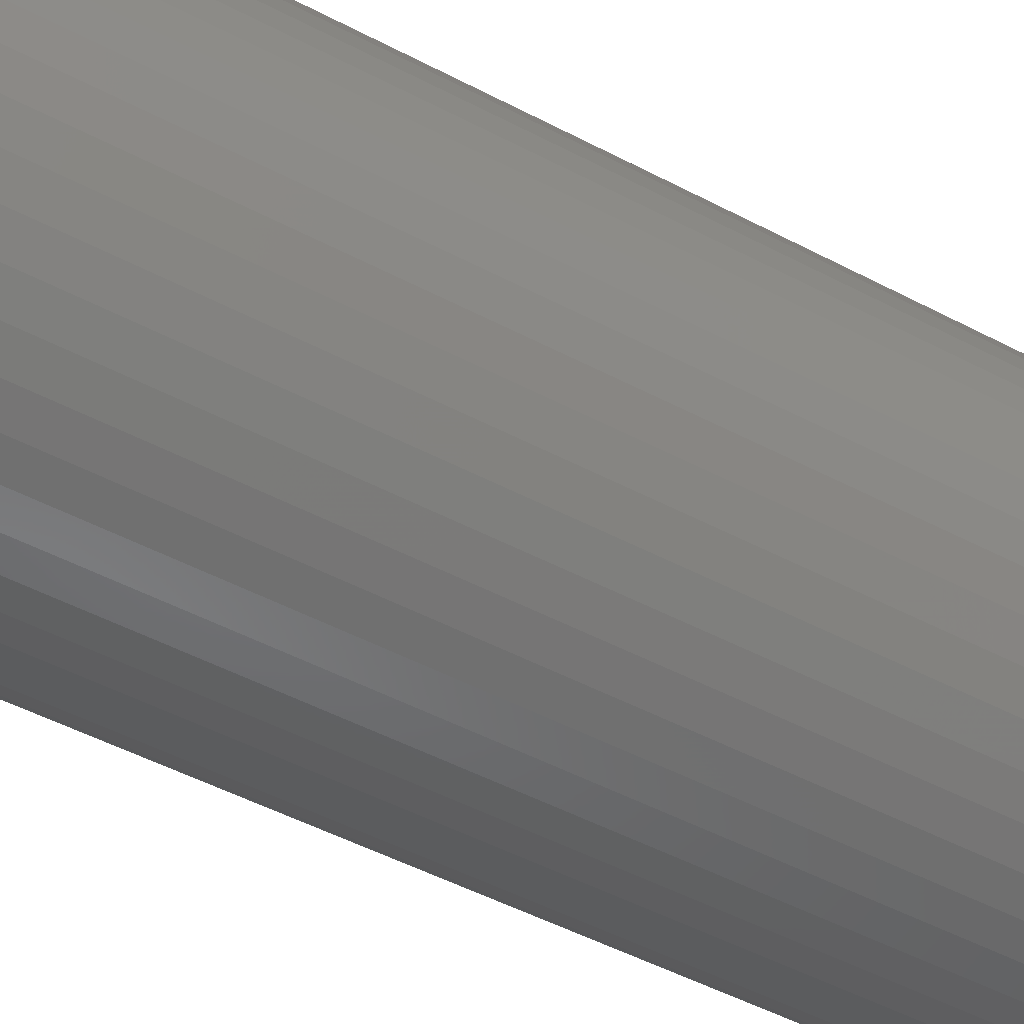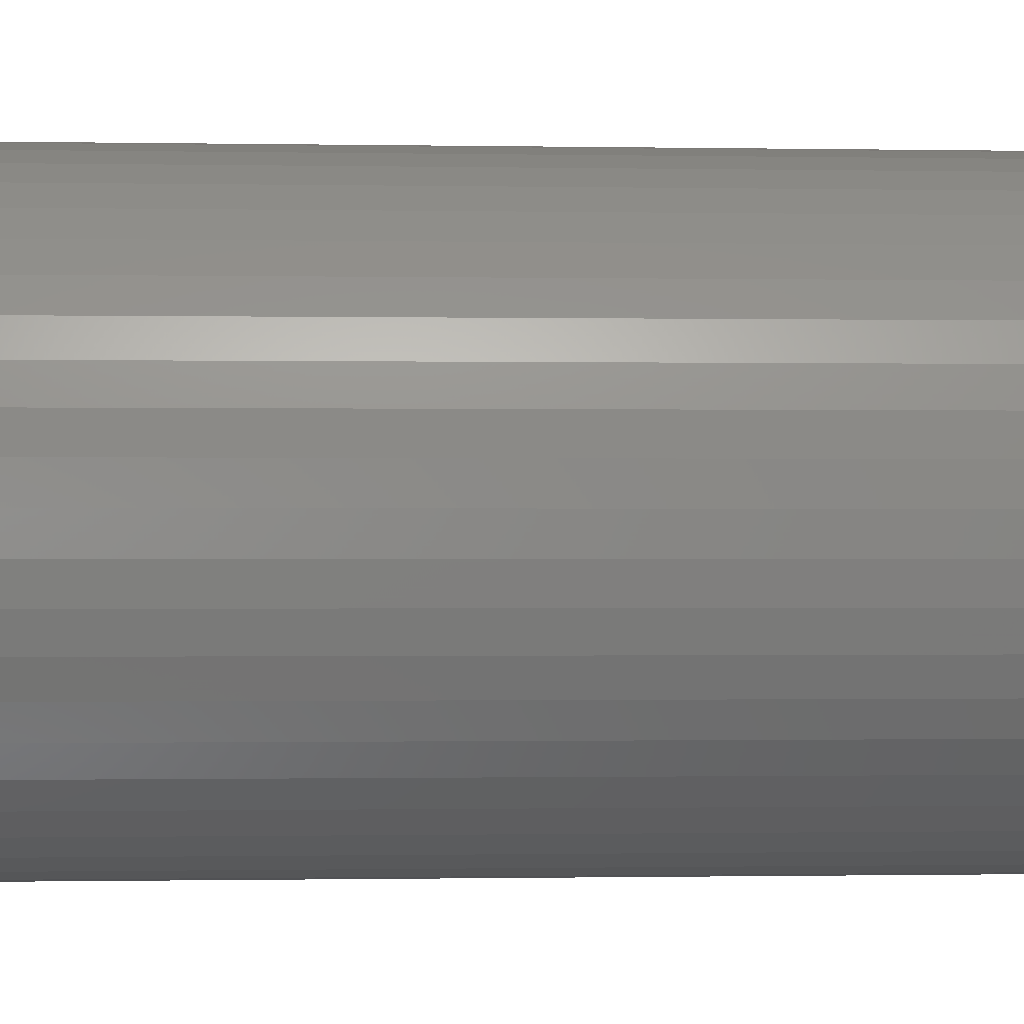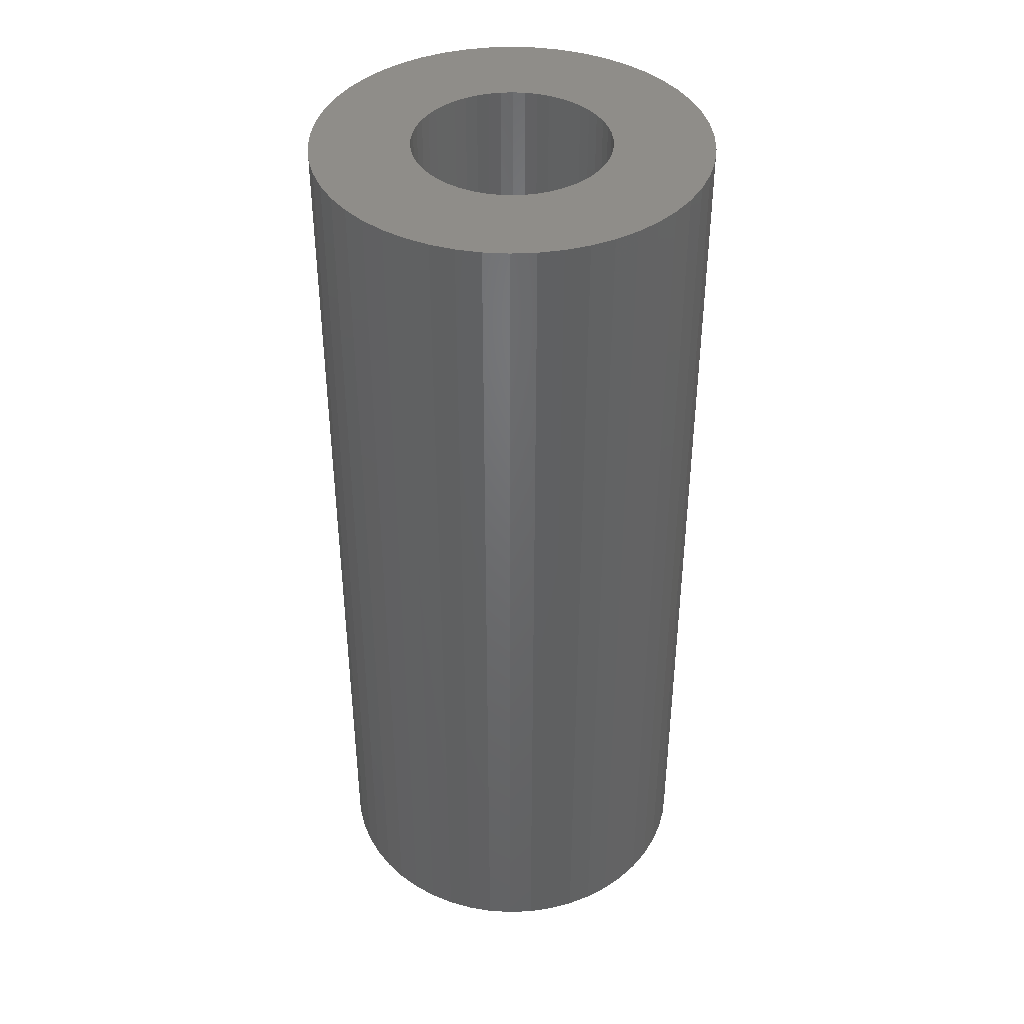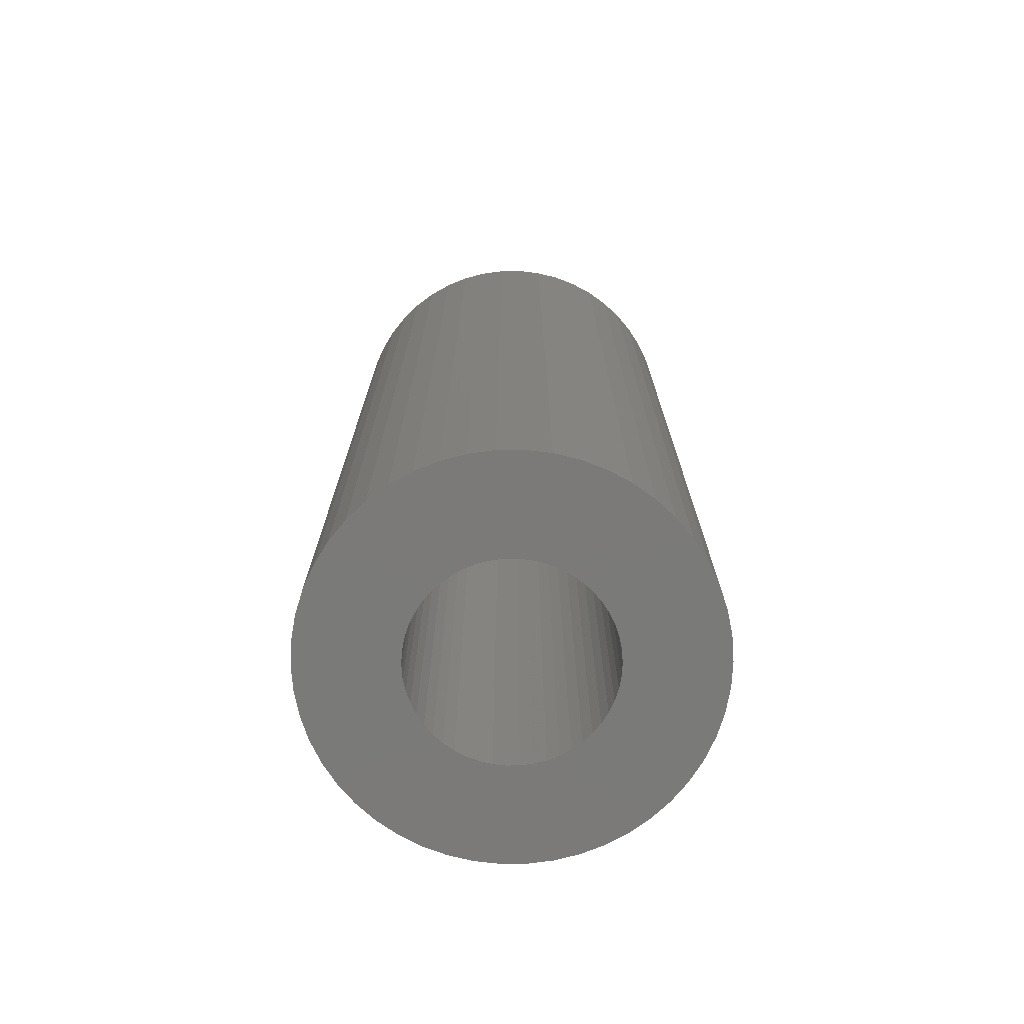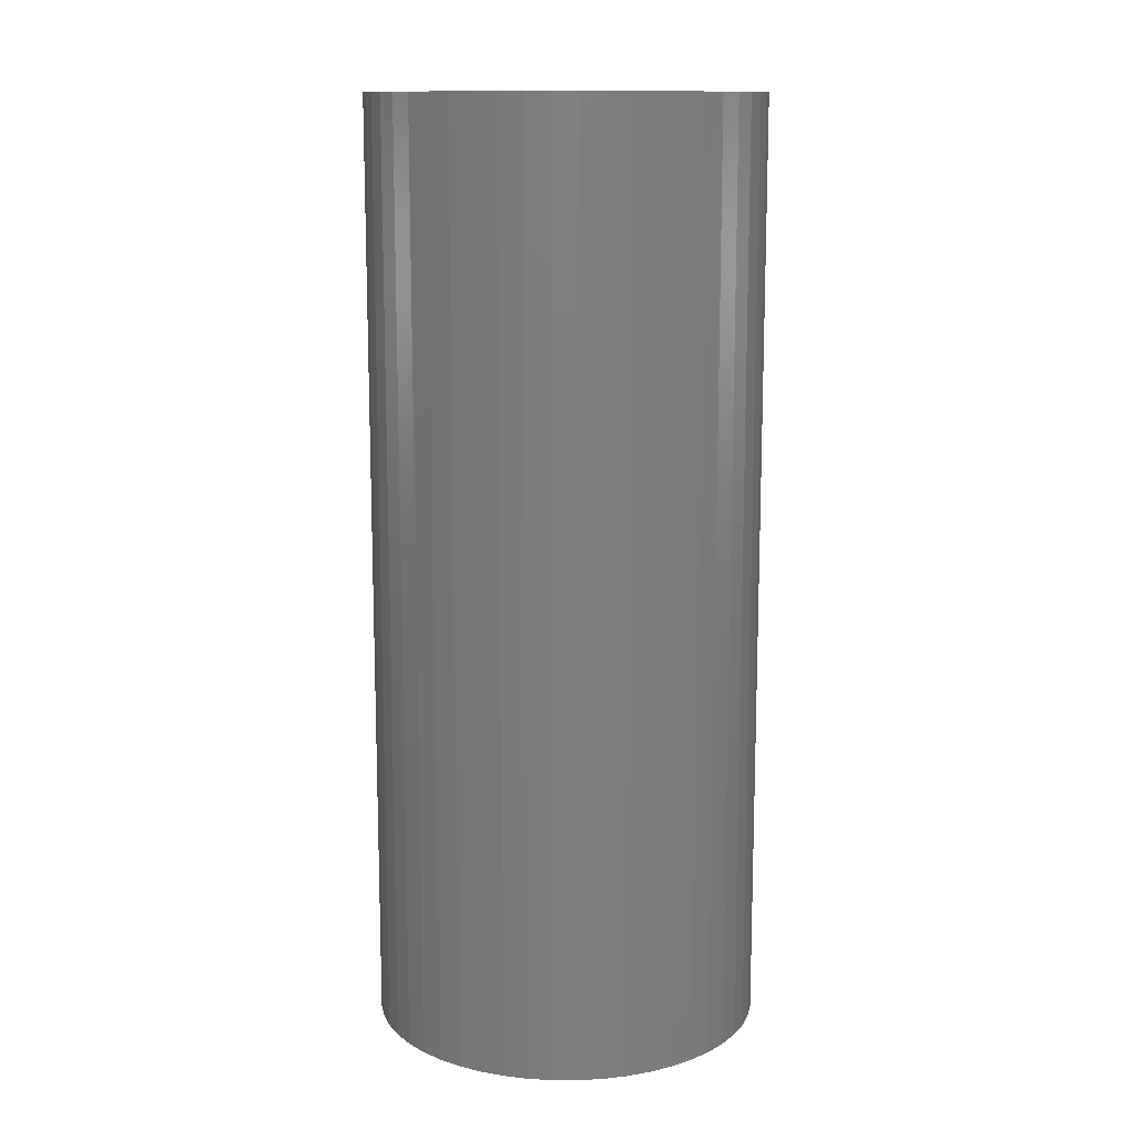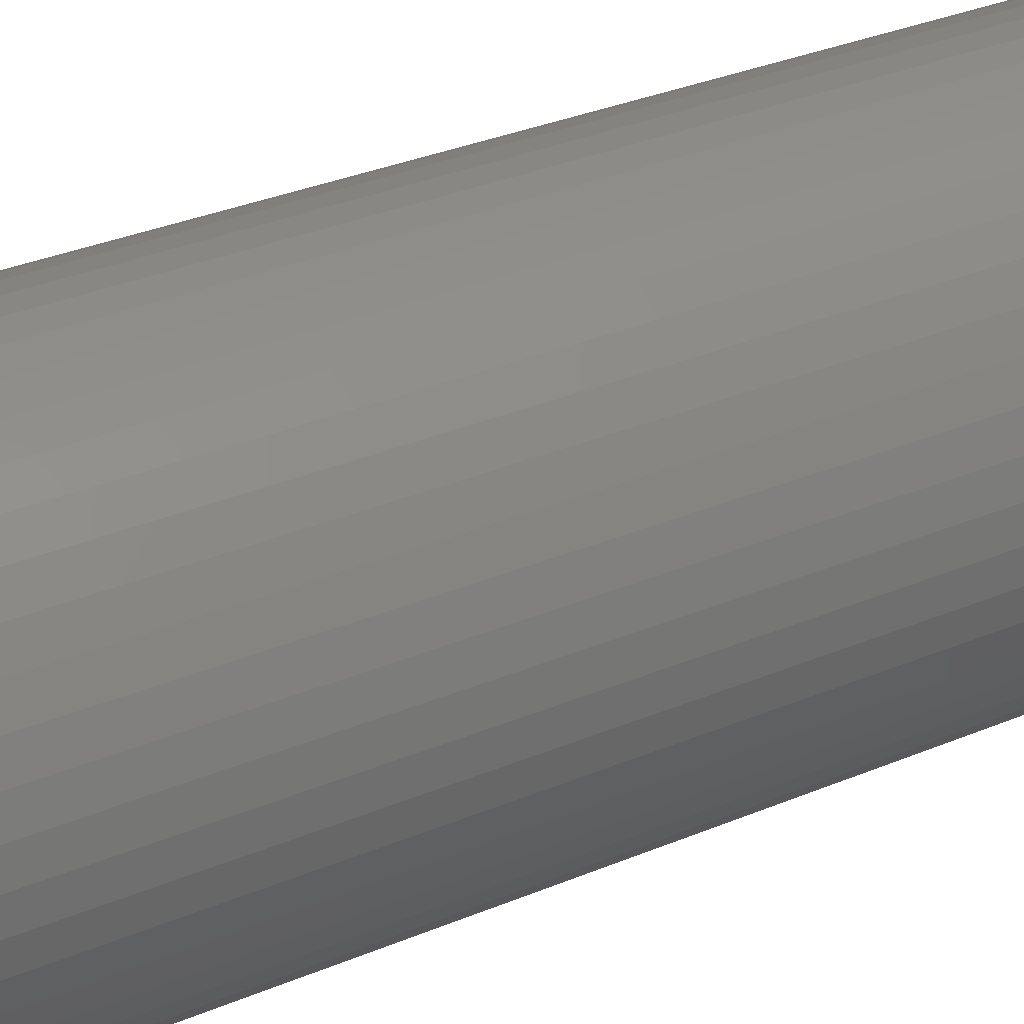
<metadata>
{"format":"stl","ext":"stl","renderer":"f3d","projection":"perspective","resolution":1024,"background":"white","views":[{"elev":-49.0,"azim":-120.5,"up":"+Y"},{"elev":-0.5,"azim":-95.0,"up":"+Y"},{"elev":40.8,"azim":-82.2,"up":"+Z"},{"elev":-73.4,"azim":137.3,"up":"+Z"},{"elev":12.6,"azim":0.1,"up":"+Z"},{"elev":32.9,"azim":59.9,"up":"+Y"}]}
</metadata>
<code>
# stl→obj: 200 verts, 400 faces
v 10 0 24
v 9.921 1.253 -24
v 9.921 1.253 24
v 10 0 -24
v -10 0 -24
v -9.921 1.253 24
v -9.921 1.253 -24
v -10 0 24
v 0.6279 9.98 -24
v -0.6279 9.98 24
v 0.6279 9.98 24
v -0.6279 9.98 -24
v -0.6279 -9.98 -24
v 0.6279 -9.98 24
v -0.6279 -9.98 24
v 0.6279 -9.98 -24
v 7.29 6.845 -24
v 6.374 7.705 24
v 7.29 6.845 24
v 6.374 7.705 -24
v -6.374 7.705 -24
v -7.29 6.845 24
v -6.374 7.705 24
v -7.29 6.845 -24
v -3.09 9.511 -24
v -4.258 9.048 24
v -3.09 9.511 24
v -4.258 9.048 -24
v 8.763 -4.818 24
v 9.298 -3.681 -24
v 9.298 -3.681 24
v 8.763 -4.818 -24
v 9.298 3.681 24
v 8.763 4.818 -24
v 8.763 4.818 24
v 9.298 3.681 -24
v 8.09 5.878 -24
v 8.09 5.878 24
v 4.258 9.048 -24
v 3.09 9.511 24
v 4.258 9.048 24
v 3.09 9.511 -24
v 1.874 9.823 24
v 1.874 9.823 -24
v 5.358 8.443 -24
v 5.358 8.443 24
v -9.298 3.681 -24
v -8.763 4.818 24
v -8.763 4.818 -24
v -9.298 3.681 24
v -8.09 5.878 -24
v -8.09 5.878 24
v -9.686 2.487 -24
v -9.686 2.487 24
v -5.358 8.443 24
v -5.358 8.443 -24
v -1.874 9.823 24
v -1.874 9.823 -24
v 1.874 -9.823 24
v 1.874 -9.823 -24
v 3.09 -9.511 -24
v 4.258 -9.048 24
v 3.09 -9.511 24
v 4.258 -9.048 -24
v 9.686 2.487 24
v 9.686 2.487 -24
v 5 0 24
v 4.961 0.6267 24
v 9.921 -1.253 24
v 4.843 1.243 24
v 4.961 -0.6267 24
v 4.649 1.841 24
v 9.686 -2.487 24
v 4.382 2.409 24
v 4.843 -1.243 24
v 4.045 2.939 24
v 3.645 3.423 24
v 4.649 -1.841 24
v 3.187 3.853 24
v 4.382 -2.409 24
v 2.679 4.222 24
v 2.129 4.524 24
v 1.545 4.755 24
v 0.9369 4.911 24
v 0.314 4.99 24
v -0.314 4.99 24
v -0.9369 4.911 24
v -1.545 4.755 24
v -2.129 4.524 24
v -2.679 4.222 24
v -3.187 3.853 24
v -3.645 3.423 24
v -4.045 2.939 24
v -4.382 2.409 24
v 8.09 -5.878 24
v 4.045 -2.939 24
v 7.29 -6.845 24
v 3.645 -3.423 24
v 6.374 -7.705 24
v 3.187 -3.853 24
v 5.358 -8.443 24
v 2.679 -4.222 24
v 2.129 -4.524 24
v 1.545 -4.755 24
v 0.9369 -4.911 24
v 0.314 -4.99 24
v -0.314 -4.99 24
v -0.9369 -4.911 24
v -1.874 -9.823 24
v -1.545 -4.755 24
v -3.09 -9.511 24
v -2.129 -4.524 24
v -4.258 -9.048 24
v -2.679 -4.222 24
v -5.358 -8.443 24
v -3.187 -3.853 24
v -6.374 -7.705 24
v -3.645 -3.423 24
v -7.29 -6.845 24
v -4.045 -2.939 24
v -8.09 -5.878 24
v -4.382 -2.409 24
v -8.763 -4.818 24
v -4.649 -1.841 24
v -9.298 -3.681 24
v -4.843 -1.243 24
v -9.686 -2.487 24
v -4.961 -0.6267 24
v -9.921 -1.253 24
v -5 0 24
v -4.649 1.841 24
v -4.843 1.243 24
v -4.961 0.6267 24
v 9.921 -1.253 -24
v 5.358 -8.443 -24
v 8.09 -5.878 -24
v 7.29 -6.845 -24
v 9.686 -2.487 -24
v -7.29 -6.845 -24
v -6.374 -7.705 -24
v -8.763 -4.818 -24
v -9.298 -3.681 -24
v -8.09 -5.878 -24
v 5 0 -24
v 4.961 -0.6267 -24
v 4.843 -1.243 -24
v 4.961 0.6267 -24
v 4.649 -1.841 -24
v 4.382 -2.409 -24
v 4.843 1.243 -24
v 4.045 -2.939 -24
v 3.645 -3.423 -24
v 6.374 -7.705 -24
v 4.649 1.841 -24
v 3.187 -3.853 -24
v 4.382 2.409 -24
v 2.679 -4.222 -24
v 2.129 -4.524 -24
v 1.545 -4.755 -24
v 0.9369 -4.911 -24
v 0.314 -4.99 -24
v -0.314 -4.99 -24
v -0.9369 -4.911 -24
v -1.874 -9.823 -24
v -1.545 -4.755 -24
v -3.09 -9.511 -24
v -2.129 -4.524 -24
v -4.258 -9.048 -24
v -2.679 -4.222 -24
v -5.358 -8.443 -24
v -3.187 -3.853 -24
v -3.645 -3.423 -24
v -4.045 -2.939 -24
v -4.382 -2.409 -24
v 4.045 2.939 -24
v 3.645 3.423 -24
v 3.187 3.853 -24
v 2.679 4.222 -24
v 2.129 4.524 -24
v 1.545 4.755 -24
v 0.9369 4.911 -24
v 0.314 4.99 -24
v -0.314 4.99 -24
v -0.9369 4.911 -24
v -1.545 4.755 -24
v -2.129 4.524 -24
v -2.679 4.222 -24
v -3.187 3.853 -24
v -3.645 3.423 -24
v -4.045 2.939 -24
v -4.382 2.409 -24
v -4.649 1.841 -24
v -4.843 1.243 -24
v -4.961 0.6267 -24
v -5 0 -24
v -4.649 -1.841 -24
v -4.843 -1.243 -24
v -9.686 -2.487 -24
v -4.961 -0.6267 -24
v -9.921 -1.253 -24
f 1 2 3
f 2 1 4
f 5 6 7
f 6 5 8
f 9 10 11
f 10 9 12
f 13 14 15
f 14 13 16
f 17 18 19
f 18 17 20
f 21 22 23
f 22 21 24
f 25 26 27
f 26 25 28
f 29 30 31
f 30 29 32
f 33 34 35
f 34 33 36
f 35 37 38
f 37 35 34
f 39 40 41
f 40 39 42
f 42 43 40
f 43 42 44
f 45 41 46
f 41 45 39
f 47 48 49
f 48 47 50
f 51 22 24
f 22 51 52
f 53 50 47
f 50 53 54
f 28 55 26
f 55 28 56
f 12 57 10
f 57 12 58
f 16 59 14
f 59 16 60
f 61 62 63
f 62 61 64
f 65 36 33
f 36 65 66
f 3 66 65
f 66 3 2
f 38 17 19
f 17 38 37
f 44 11 43
f 11 44 9
f 20 46 18
f 46 20 45
f 49 52 51
f 52 49 48
f 7 54 53
f 54 7 6
f 67 1 3
f 68 3 65
f 1 67 69
f 70 65 33
f 71 69 67
f 72 33 35
f 69 71 73
f 74 35 38
f 75 73 71
f 76 38 19
f 73 75 31
f 77 19 18
f 78 31 75
f 79 18 46
f 31 78 29
f 80 29 78
f 3 68 67
f 65 70 68
f 33 72 70
f 35 74 72
f 81 46 41
f 38 76 74
f 19 77 76
f 18 79 77
f 82 41 40
f 46 81 79
f 41 82 81
f 83 40 43
f 40 83 82
f 43 84 83
f 11 84 43
f 11 85 84
f 11 86 85
f 10 86 11
f 10 87 86
f 57 87 10
f 87 57 88
f 27 88 57
f 88 27 89
f 26 89 27
f 89 26 90
f 55 90 26
f 90 55 91
f 23 91 55
f 91 23 92
f 22 92 23
f 92 22 93
f 52 93 22
f 48 94 52
f 93 52 94
f 29 80 95
f 96 95 80
f 95 96 97
f 98 97 96
f 97 98 99
f 100 99 98
f 99 100 101
f 102 101 100
f 101 102 62
f 103 62 102
f 62 103 63
f 104 63 103
f 63 104 59
f 105 59 104
f 105 14 59
f 106 14 105
f 107 14 106
f 107 15 14
f 108 15 107
f 109 108 110
f 108 109 15
f 111 110 112
f 113 112 114
f 110 111 109
f 115 114 116
f 117 116 118
f 119 118 120
f 112 113 111
f 121 120 122
f 123 122 124
f 125 124 126
f 127 126 128
f 114 115 113
f 129 128 130
f 94 48 131
f 50 131 48
f 116 117 115
f 131 50 132
f 118 119 117
f 54 132 50
f 120 121 119
f 132 54 133
f 122 123 121
f 6 133 54
f 124 125 123
f 133 6 130
f 126 127 125
f 8 130 6
f 128 129 127
f 130 8 129
f 56 23 55
f 23 56 21
f 58 27 57
f 27 58 25
f 69 4 1
f 4 69 134
f 64 101 62
f 101 64 135
f 97 136 95
f 136 97 137
f 31 138 73
f 138 31 30
f 73 134 69
f 134 73 138
f 139 117 119
f 117 139 140
f 141 125 142
f 125 141 123
f 139 121 143
f 121 139 119
f 144 4 134
f 145 134 138
f 4 144 2
f 146 138 30
f 147 2 144
f 148 30 32
f 2 147 66
f 149 32 136
f 150 66 147
f 151 136 137
f 66 150 36
f 152 137 153
f 154 36 150
f 155 153 135
f 36 154 34
f 156 34 154
f 134 145 144
f 138 146 145
f 30 148 146
f 32 149 148
f 157 135 64
f 136 151 149
f 137 152 151
f 153 155 152
f 158 64 61
f 135 157 155
f 64 158 157
f 159 61 60
f 61 159 158
f 60 160 159
f 16 160 60
f 16 161 160
f 16 162 161
f 13 162 16
f 13 163 162
f 164 163 13
f 163 164 165
f 166 165 164
f 165 166 167
f 168 167 166
f 167 168 169
f 170 169 168
f 169 170 171
f 140 171 170
f 171 140 172
f 139 172 140
f 172 139 173
f 143 173 139
f 141 174 143
f 173 143 174
f 34 156 37
f 175 37 156
f 37 175 17
f 176 17 175
f 17 176 20
f 177 20 176
f 20 177 45
f 178 45 177
f 45 178 39
f 179 39 178
f 39 179 42
f 180 42 179
f 42 180 44
f 181 44 180
f 181 9 44
f 182 9 181
f 183 9 182
f 183 12 9
f 184 12 183
f 58 184 185
f 184 58 12
f 25 185 186
f 28 186 187
f 185 25 58
f 56 187 188
f 21 188 189
f 24 189 190
f 186 28 25
f 51 190 191
f 49 191 192
f 47 192 193
f 53 193 194
f 187 56 28
f 7 194 195
f 174 141 196
f 142 196 141
f 188 21 56
f 196 142 197
f 189 24 21
f 198 197 142
f 190 51 24
f 197 198 199
f 191 49 51
f 200 199 198
f 192 47 49
f 199 200 195
f 193 53 47
f 5 195 200
f 194 7 53
f 195 5 7
f 95 32 29
f 32 95 136
f 142 127 198
f 127 142 125
f 60 63 59
f 63 60 61
f 153 97 99
f 97 153 137
f 135 99 101
f 99 135 153
f 164 15 109
f 15 164 13
f 166 109 111
f 109 166 164
f 143 123 141
f 123 143 121
f 198 129 200
f 129 198 127
f 200 8 5
f 8 200 129
f 170 113 115
f 113 170 168
f 168 111 113
f 111 168 166
f 140 115 117
f 115 140 170
f 144 68 147
f 68 144 67
f 130 194 133
f 194 130 195
f 183 85 86
f 85 183 182
f 161 107 106
f 107 161 162
f 177 77 79
f 77 177 176
f 189 91 92
f 91 189 188
f 186 88 89
f 88 186 185
f 154 74 156
f 74 154 72
f 147 70 150
f 70 147 68
f 180 82 83
f 82 180 179
f 181 83 84
f 83 181 180
f 179 81 82
f 81 179 178
f 131 191 94
f 191 131 192
f 93 189 92
f 189 93 190
f 132 192 131
f 192 132 193
f 185 87 88
f 87 185 184
f 160 106 105
f 106 160 161
f 150 72 154
f 72 150 70
f 175 77 176
f 77 175 76
f 156 76 175
f 76 156 74
f 182 84 85
f 84 182 181
f 178 79 81
f 79 178 177
f 94 190 93
f 190 94 191
f 133 193 132
f 193 133 194
f 187 89 90
f 89 187 186
f 188 90 91
f 90 188 187
f 184 86 87
f 86 184 183
f 146 71 145
f 71 146 75
f 171 118 116
f 118 171 172
f 118 173 120
f 173 118 172
f 157 103 102
f 103 157 158
f 152 96 151
f 96 152 98
f 149 78 148
f 78 149 80
f 145 67 144
f 67 145 71
f 124 197 126
f 197 124 196
f 128 195 130
f 195 128 199
f 152 100 98
f 100 152 155
f 158 104 103
f 104 158 159
f 159 105 104
f 105 159 160
f 151 80 149
f 80 151 96
f 148 75 146
f 75 148 78
f 162 108 107
f 108 162 163
f 163 110 108
f 110 163 165
f 120 174 122
f 174 120 173
f 122 196 124
f 196 122 174
f 126 199 128
f 199 126 197
f 155 102 100
f 102 155 157
f 169 116 114
f 116 169 171
f 165 112 110
f 112 165 167
f 167 114 112
f 114 167 169

</code>
